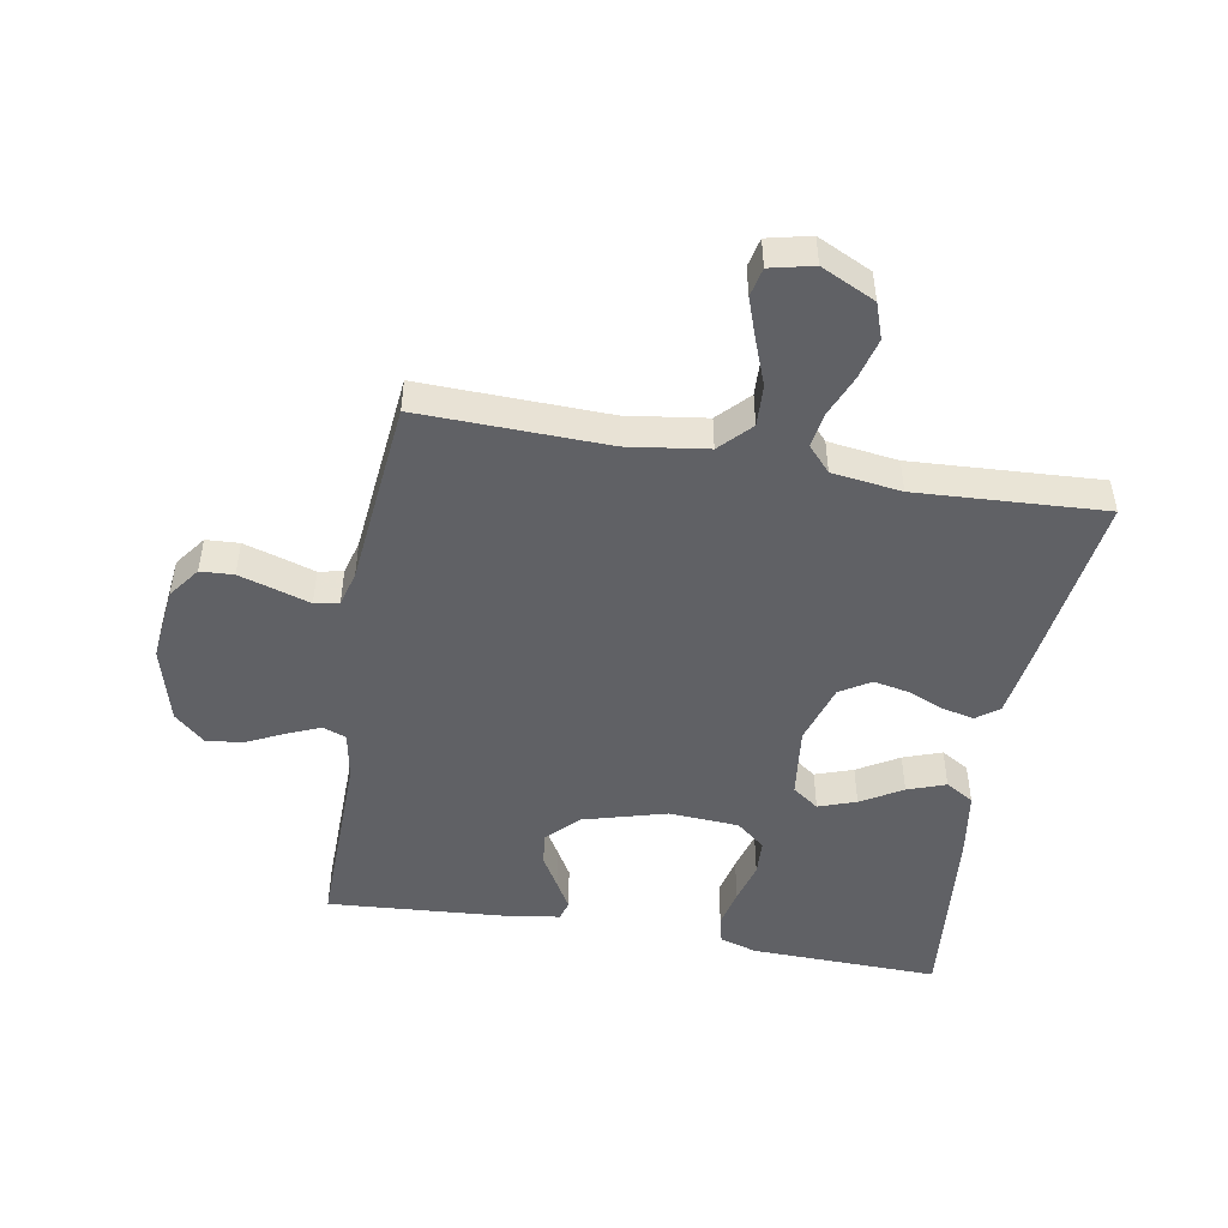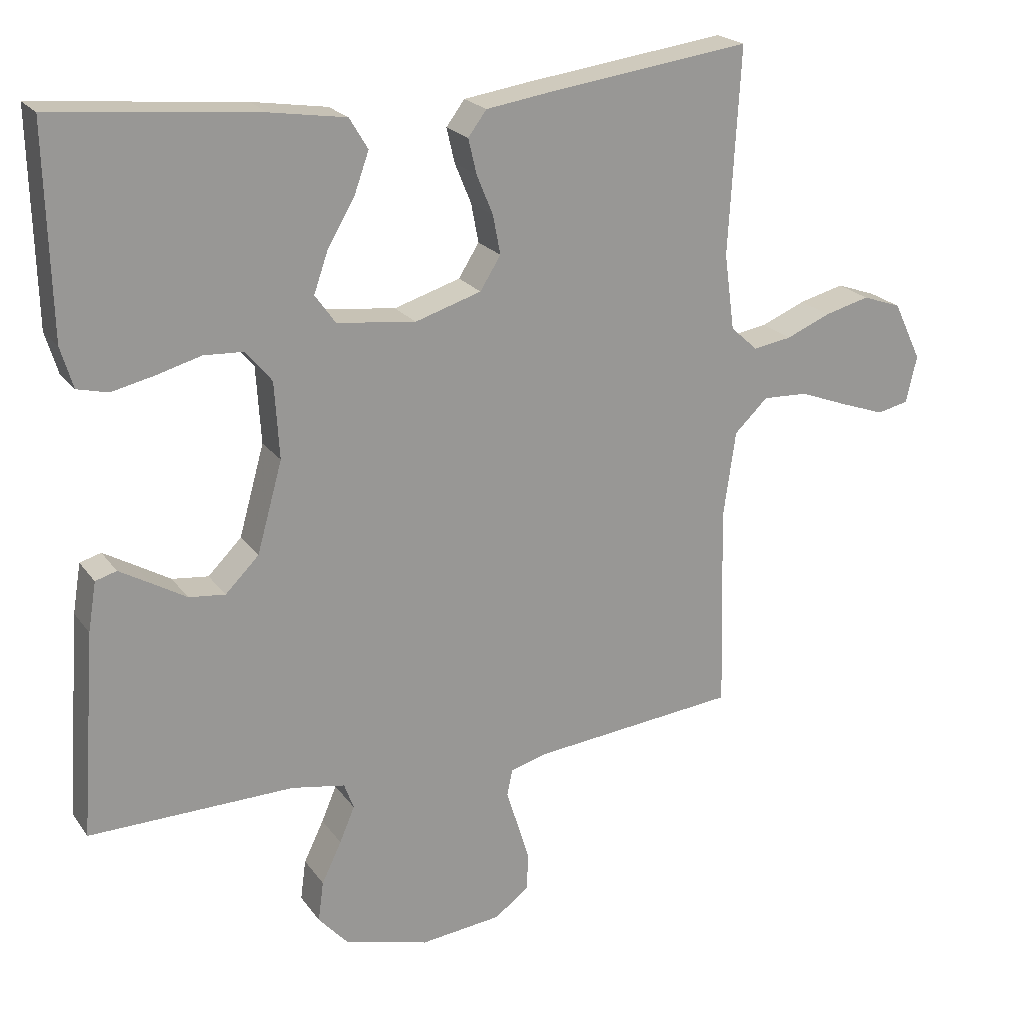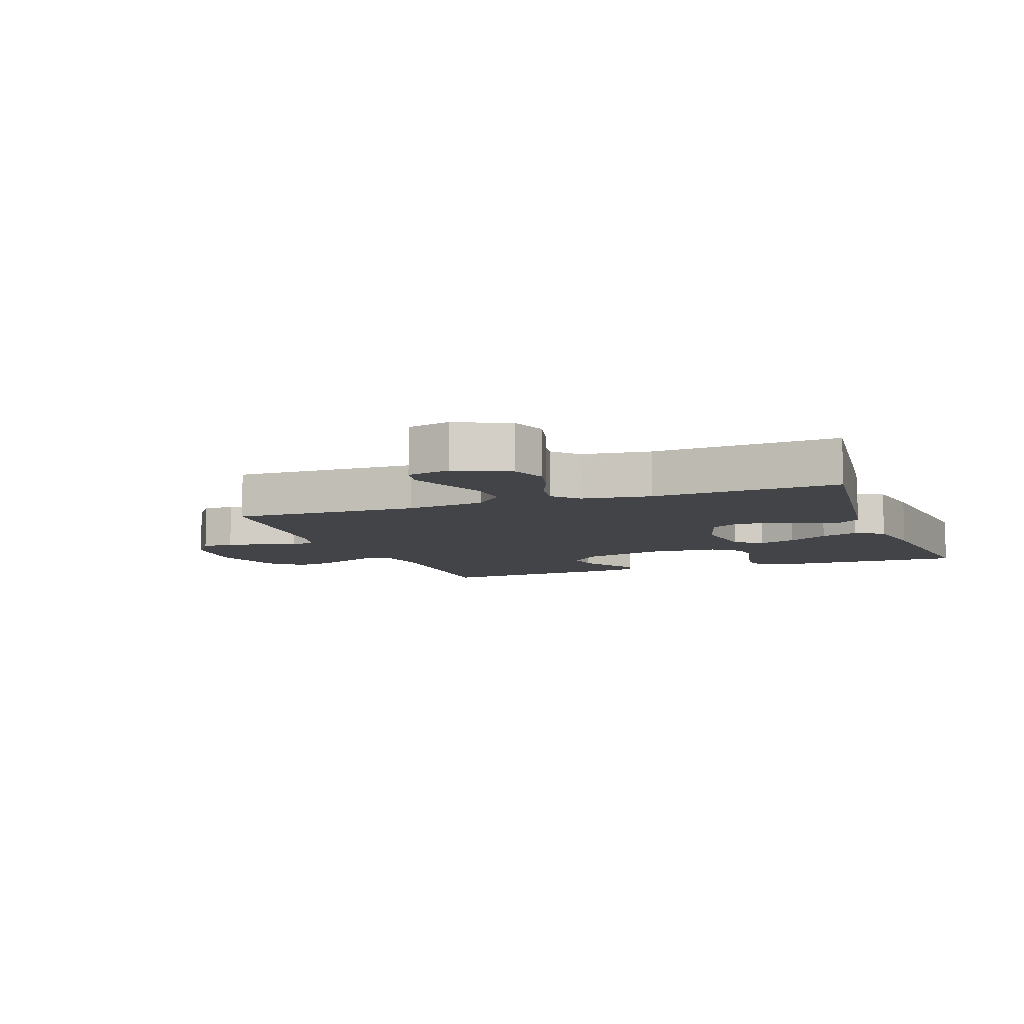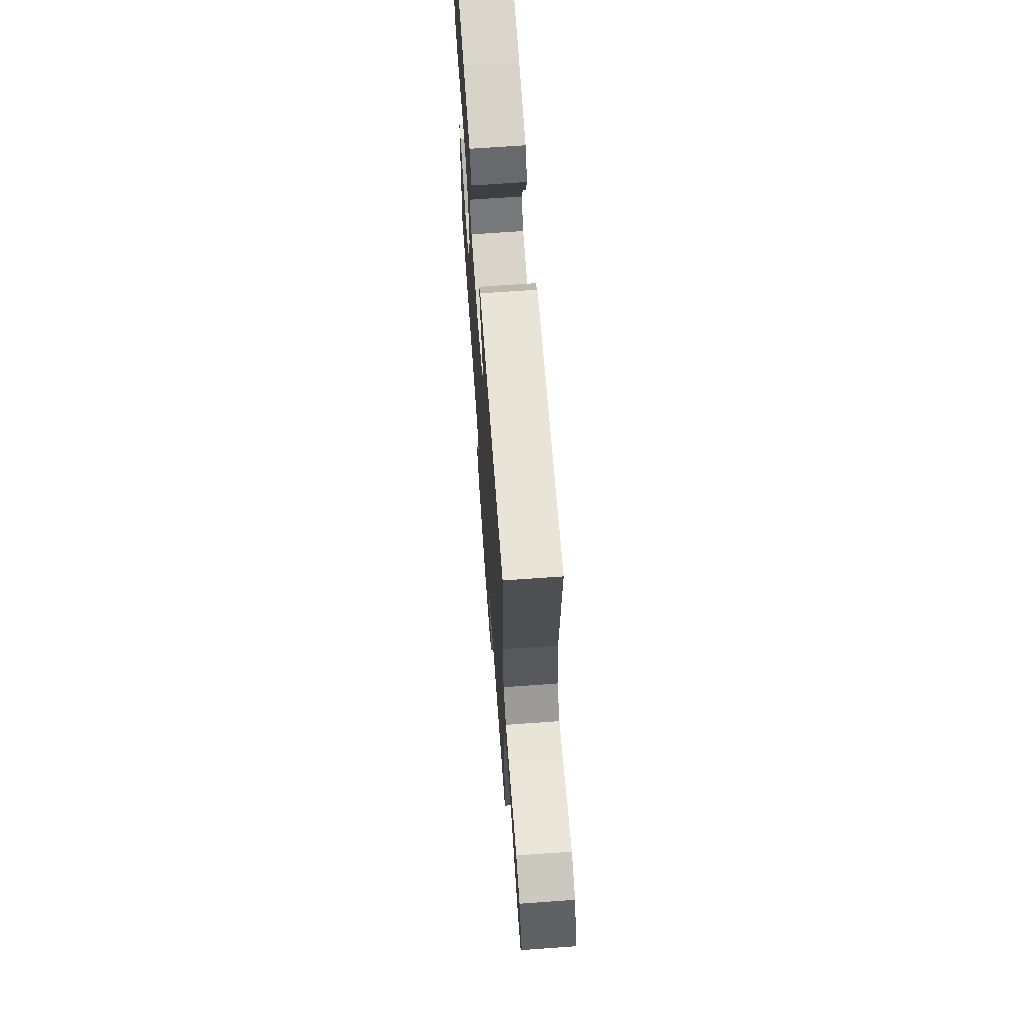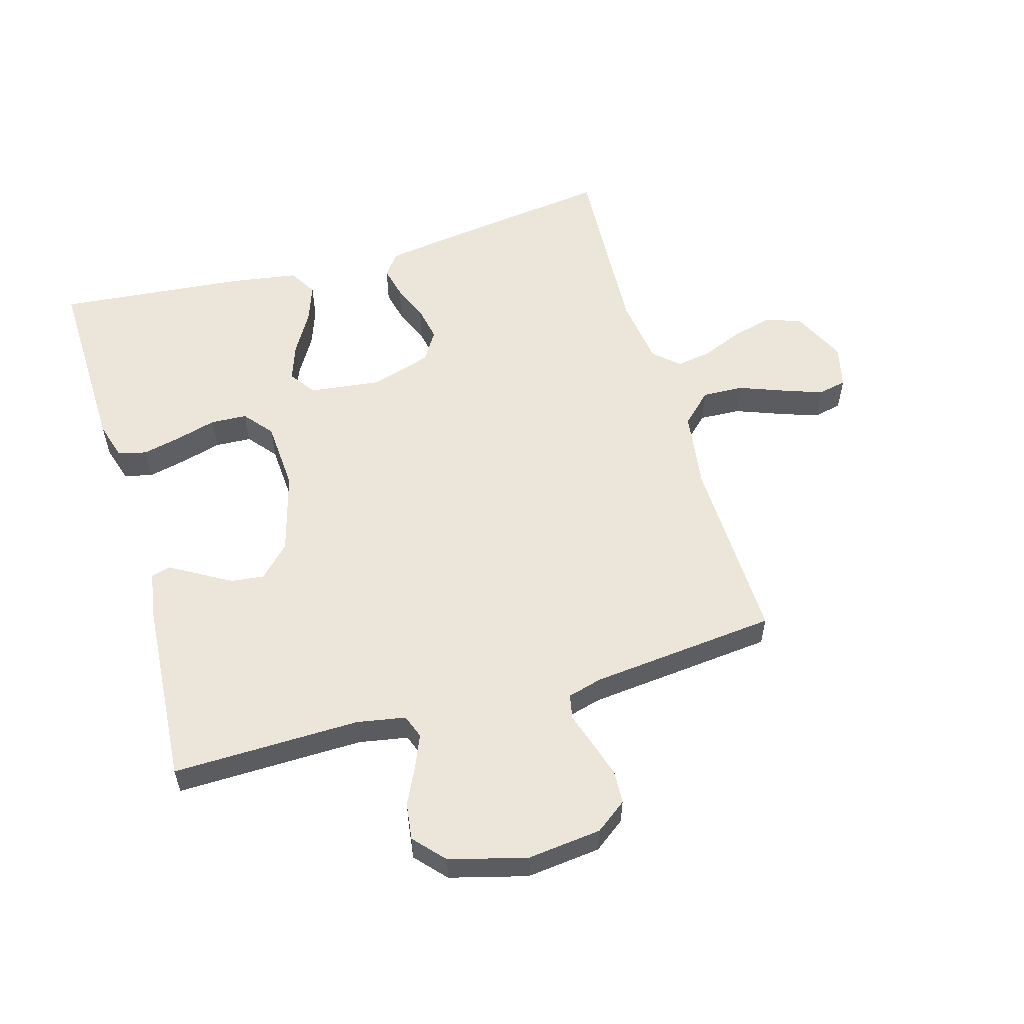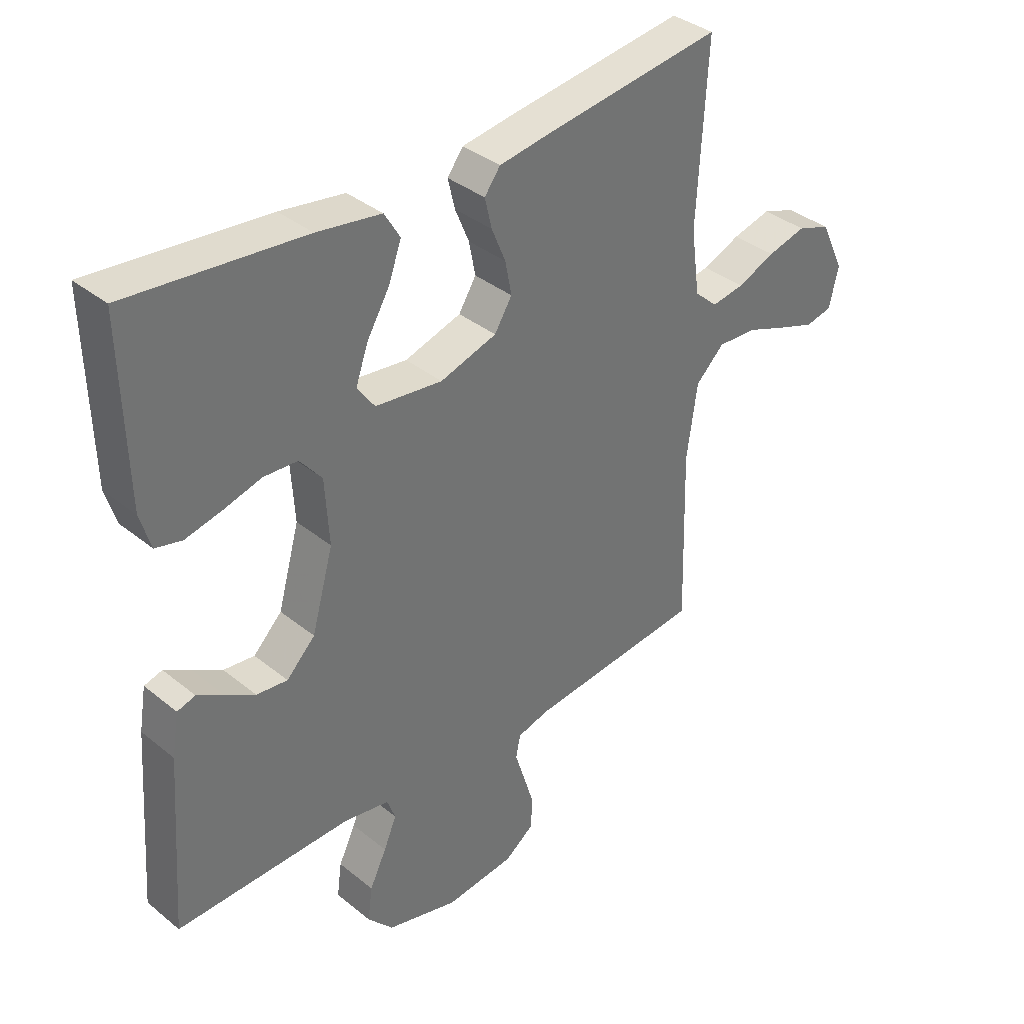
<metadata>
{"format":"obj","ext":"obj","renderer":"f3d","projection":"perspective","resolution":1024,"background":"white","views":[{"elev":-48.5,"azim":-100.0,"up":"+Y"},{"elev":21.5,"azim":154.2,"up":"+Z"},{"elev":-8.0,"azim":-69.6,"up":"+Y"},{"elev":68.5,"azim":-94.1,"up":"+Z"},{"elev":56.2,"azim":163.8,"up":"+Y"},{"elev":36.6,"azim":136.3,"up":"+Z"}]}
</metadata>
<code>
v 0.5 0.07 -0.5
v 0.2 0.07 -0.495
v 0.122 0.07 -0.509
v 0.108 0.07 -0.547
v 0.13 0.07 -0.599
v 0.159 0.07 -0.659
v 0.167 0.07 -0.718
v 0.123 0.07 -0.767
v 0 0.07 -0.8
v -0.119 0.07 -0.787
v -0.169 0.07 -0.75
v -0.172 0.07 -0.697
v -0.154 0.07 -0.638
v -0.137 0.07 -0.584
v -0.145 0.07 -0.545
v -0.2 0.07 -0.53
v -0.5 0.07 -0.5
v -0.492 0.07 -0.2
v -0.51 0.07 -0.073
v -0.559 0.07 -0.026
v -0.625 0.07 -0.029
v -0.696 0.07 -0.056
v -0.761 0.07 -0.079
v -0.807 0.07 -0.069
v -0.823 0.07 0
v -0.782 0.07 0.086
v -0.725 0.07 0.106
v -0.659 0.07 0.089
v -0.594 0.07 0.062
v -0.538 0.07 0.053
v -0.498 0.07 0.089
v -0.483 0.07 0.2
v -0.5 0.07 0.5
v -0.2 0.07 0.46
v -0.107 0.07 0.446
v -0.08 0.07 0.41
v -0.092 0.07 0.359
v -0.116 0.07 0.301
v -0.127 0.07 0.244
v -0.097 0.07 0.196
v 0 0.07 0.166
v 0.115 0.07 0.18
v 0.145 0.07 0.222
v 0.124 0.07 0.282
v 0.085 0.07 0.348
v 0.063 0.07 0.409
v 0.09 0.07 0.454
v 0.2 0.07 0.471
v 0.5 0.07 0.5
v 0.493 0.07 0.2
v 0.475 0.07 0.14
v 0.43 0.07 0.129
v 0.368 0.07 0.143
v 0.303 0.07 0.161
v 0.245 0.07 0.158
v 0.207 0.07 0.112
v 0.2 0.07 0
v 0.237 0.07 -0.132
v 0.286 0.07 -0.181
v 0.339 0.07 -0.175
v 0.39 0.07 -0.145
v 0.435 0.07 -0.119
v 0.466 0.07 -0.128
v 0.478 0.07 -0.2
v 0.5 0 -0.5
v 0.2 0 -0.495
v 0.122 0 -0.509
v 0.108 0 -0.547
v 0.13 0 -0.599
v 0.159 0 -0.659
v 0.167 0 -0.718
v 0.123 0 -0.767
v 0 0 -0.8
v -0.119 0 -0.787
v -0.169 0 -0.75
v -0.172 0 -0.697
v -0.154 0 -0.638
v -0.137 0 -0.584
v -0.145 0 -0.545
v -0.2 0 -0.53
v -0.5 0 -0.5
v -0.492 0 -0.2
v -0.51 0 -0.073
v -0.559 0 -0.026
v -0.625 0 -0.029
v -0.696 0 -0.056
v -0.761 0 -0.079
v -0.807 0 -0.069
v -0.823 0 0
v -0.782 0 0.086
v -0.725 0 0.106
v -0.659 0 0.089
v -0.594 0 0.062
v -0.538 0 0.053
v -0.498 0 0.089
v -0.483 0 0.2
v -0.5 0 0.5
v -0.2 0 0.46
v -0.107 0 0.446
v -0.08 0 0.41
v -0.092 0 0.359
v -0.116 0 0.301
v -0.127 0 0.244
v -0.097 0 0.196
v 0 0 0.166
v 0.115 0 0.18
v 0.145 0 0.222
v 0.124 0 0.282
v 0.085 0 0.348
v 0.063 0 0.409
v 0.09 0 0.454
v 0.2 0 0.471
v 0.5 0 0.5
v 0.493 0 0.2
v 0.475 0 0.14
v 0.43 0 0.129
v 0.368 0 0.143
v 0.303 0 0.161
v 0.245 0 0.158
v 0.207 0 0.112
v 0.2 0 0
v 0.237 0 -0.132
v 0.286 0 -0.181
v 0.339 0 -0.175
v 0.39 0 -0.145
v 0.435 0 -0.119
v 0.466 0 -0.128
v 0.478 0 -0.2
f 64 1 2
f 63 64 2
f 62 63 2
f 61 62 2
f 60 61 2
f 59 60 2 3
f 58 59 3
f 57 58 3 4
f 56 57 4
f 52 53 54
f 51 52 54
f 50 51 54
f 49 50 54
f 48 49 54
f 47 48 54
f 46 47 54
f 45 46 54
f 44 45 54
f 43 44 54 55
f 42 43 55 56
f 36 37 38
f 35 36 38
f 34 35 38
f 33 34 38
f 32 33 38
f 31 32 38 39
f 30 31 39 40
f 27 28 29
f 26 27 29
f 25 26 29
f 24 25 29
f 23 24 29
f 22 23 29
f 21 22 29
f 20 21 29 30
f 30 40 41
f 20 30 41
f 19 20 41
f 16 17 18
f 42 56 4
f 41 42 4
f 19 41 4
f 18 19 4
f 16 18 4
f 15 16 4
f 12 13 14
f 11 12 14
f 10 11 14
f 9 10 14
f 8 9 14
f 7 8 14
f 6 7 14
f 5 6 14
f 4 5 14 15
f 66 65 128
f 66 128 127
f 66 127 126
f 66 126 125
f 66 125 124
f 67 66 124 123
f 67 123 122
f 68 67 122 121
f 68 121 120
f 118 117 116
f 118 116 115
f 118 115 114
f 118 114 113
f 118 113 112
f 118 112 111
f 118 111 110
f 118 110 109
f 118 109 108
f 119 118 108 107
f 120 119 107 106
f 102 101 100
f 102 100 99
f 102 99 98
f 102 98 97
f 102 97 96
f 103 102 96 95
f 104 103 95 94
f 93 92 91
f 93 91 90
f 93 90 89
f 93 89 88
f 93 88 87
f 93 87 86
f 93 86 85
f 94 93 85 84
f 105 104 94
f 105 94 84
f 105 84 83
f 82 81 80
f 68 120 106
f 68 106 105
f 68 105 83
f 68 83 82
f 68 82 80
f 68 80 79
f 78 77 76
f 78 76 75
f 78 75 74
f 78 74 73
f 78 73 72
f 78 72 71
f 78 71 70
f 78 70 69
f 79 78 69 68
f 1 65 66 2
f 2 66 67 3
f 3 67 68 4
f 4 68 69 5
f 5 69 70 6
f 6 70 71 7
f 7 71 72 8
f 8 72 73 9
f 9 73 74 10
f 10 74 75 11
f 11 75 76 12
f 12 76 77 13
f 13 77 78 14
f 14 78 79 15
f 15 79 80 16
f 16 80 81 17
f 17 81 82 18
f 18 82 83 19
f 19 83 84 20
f 20 84 85 21
f 21 85 86 22
f 22 86 87 23
f 23 87 88 24
f 24 88 89 25
f 25 89 90 26
f 26 90 91 27
f 27 91 92 28
f 28 92 93 29
f 29 93 94 30
f 30 94 95 31
f 31 95 96 32
f 32 96 97 33
f 33 97 98 34
f 34 98 99 35
f 35 99 100 36
f 36 100 101 37
f 37 101 102 38
f 38 102 103 39
f 39 103 104 40
f 40 104 105 41
f 41 105 106 42
f 42 106 107 43
f 43 107 108 44
f 44 108 109 45
f 45 109 110 46
f 46 110 111 47
f 47 111 112 48
f 48 112 113 49
f 49 113 114 50
f 50 114 115 51
f 51 115 116 52
f 52 116 117 53
f 53 117 118 54
f 54 118 119 55
f 55 119 120 56
f 56 120 121 57
f 57 121 122 58
f 58 122 123 59
f 59 123 124 60
f 60 124 125 61
f 61 125 126 62
f 62 126 127 63
f 63 127 128 64
f 64 128 65 1

</code>
